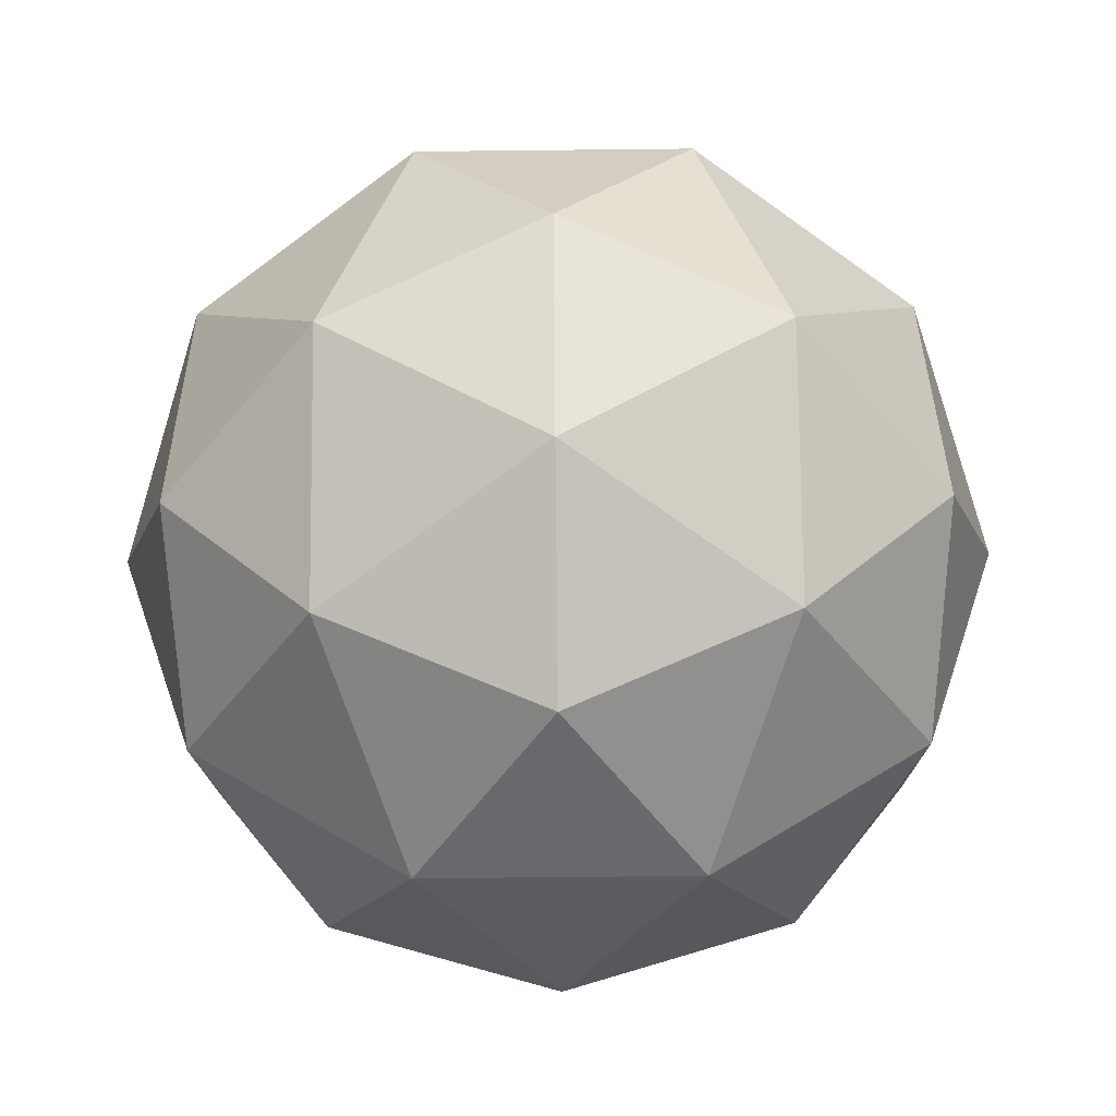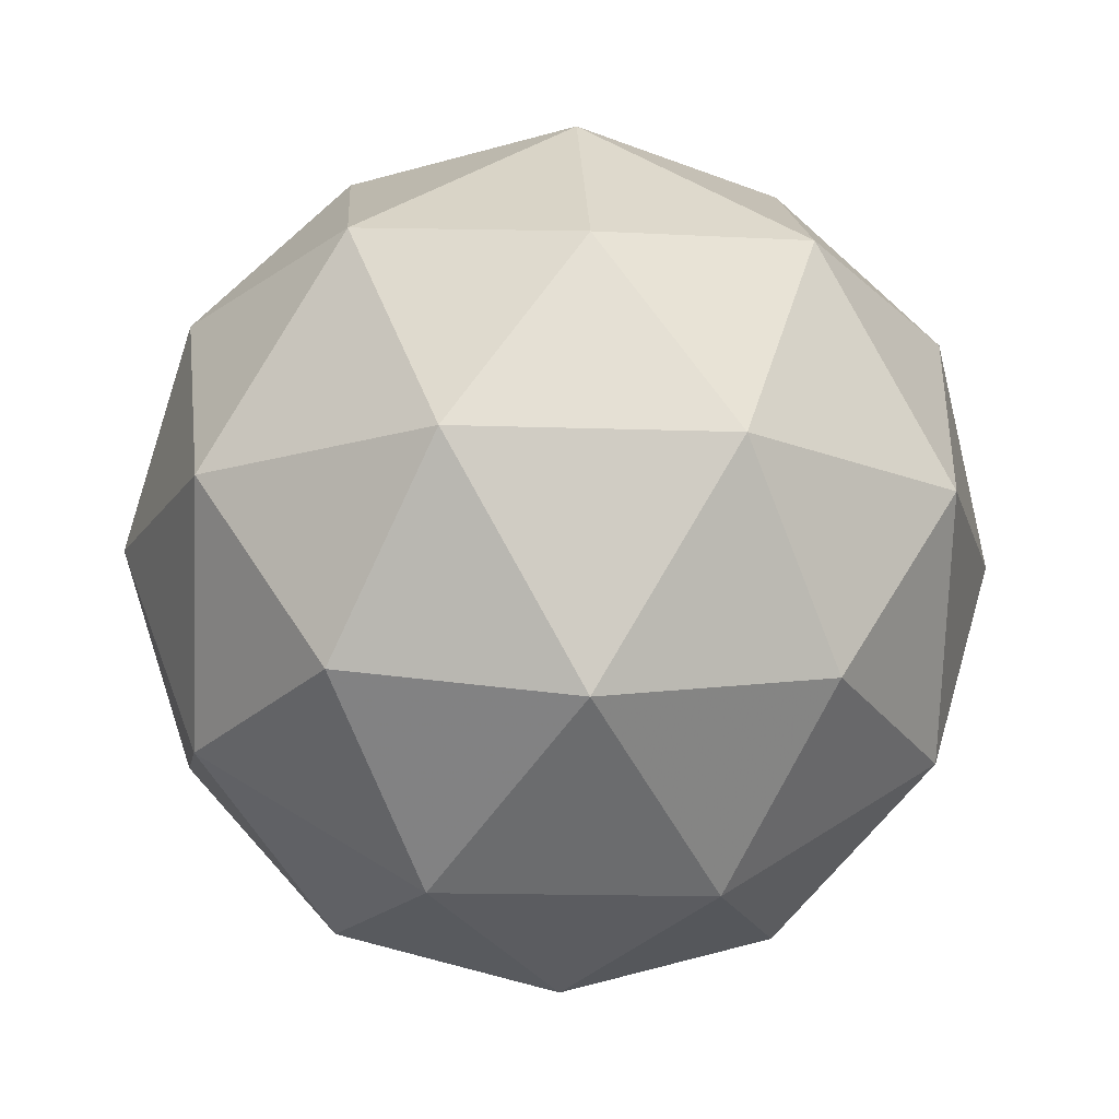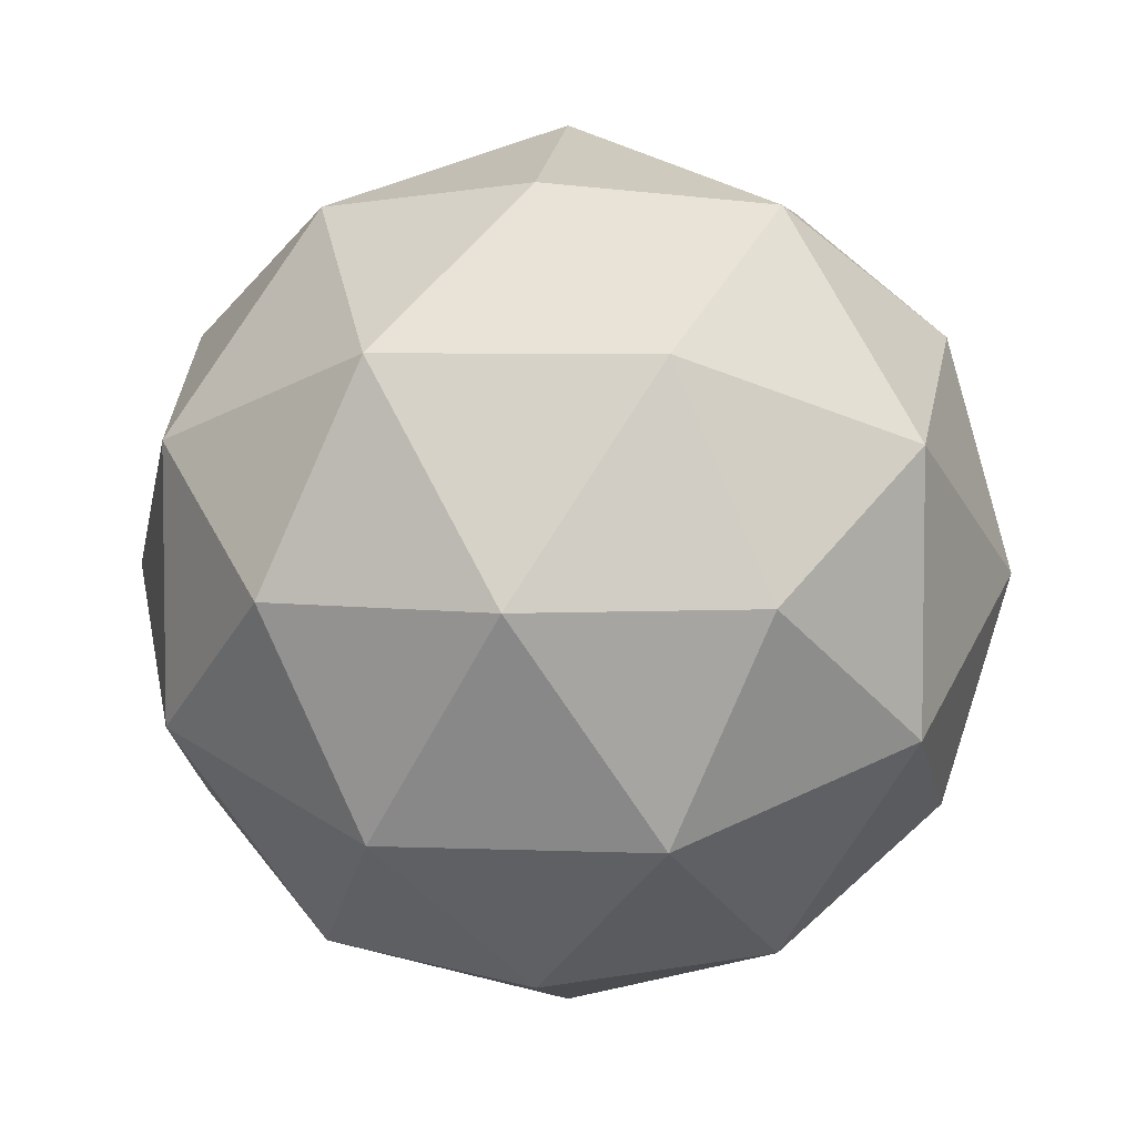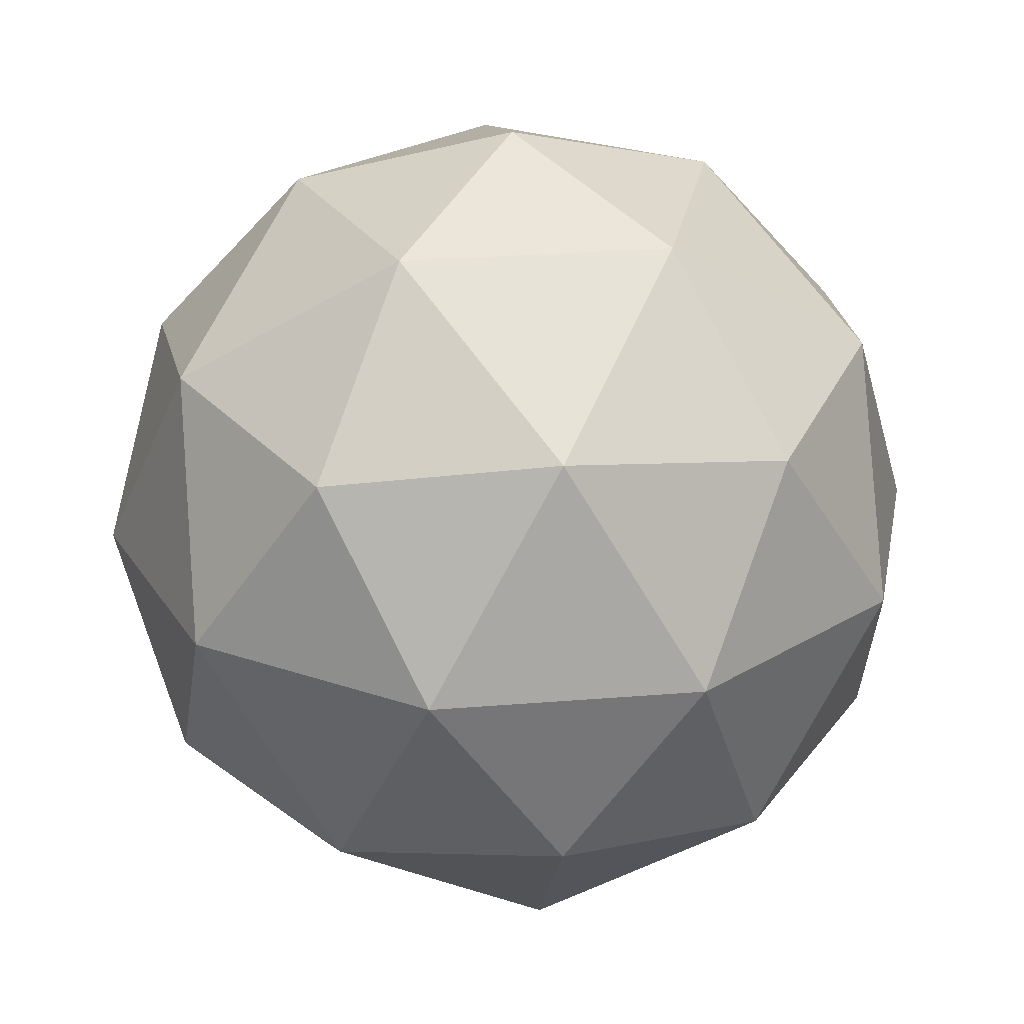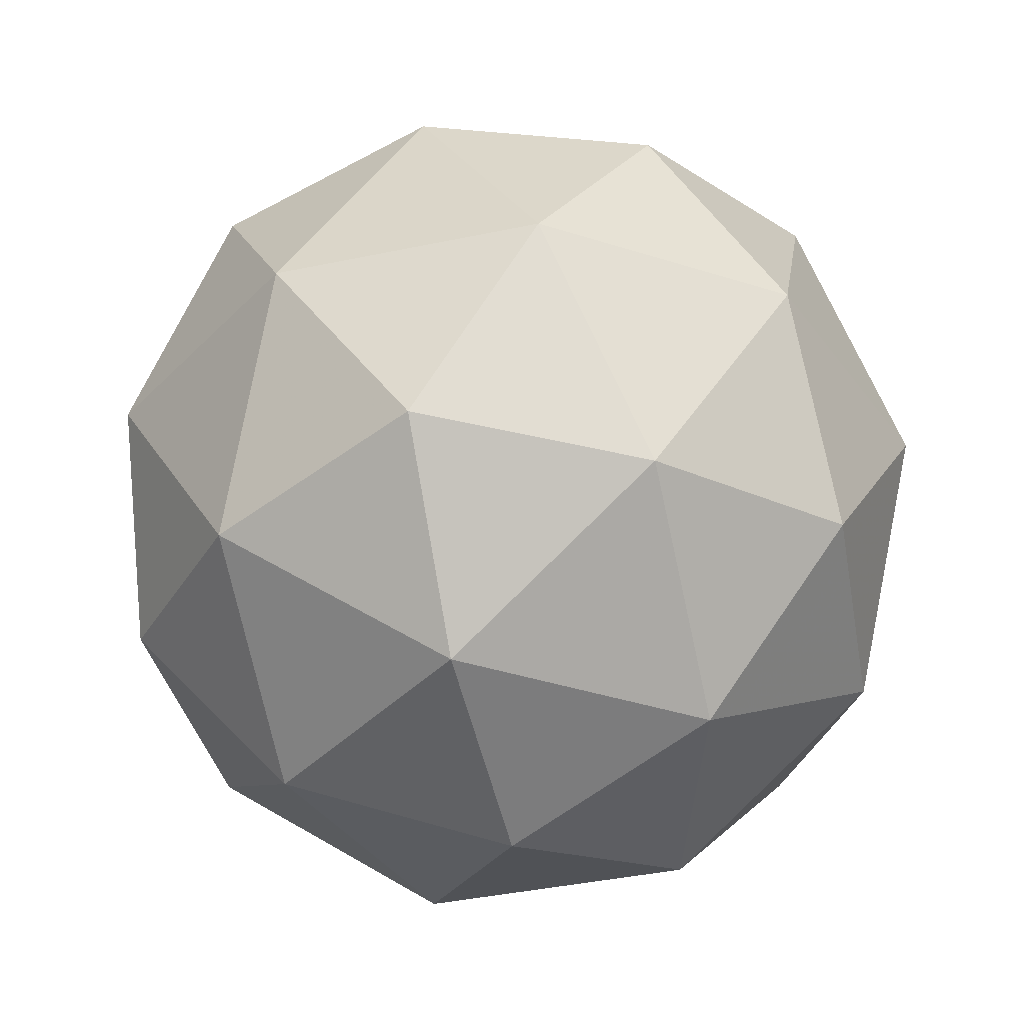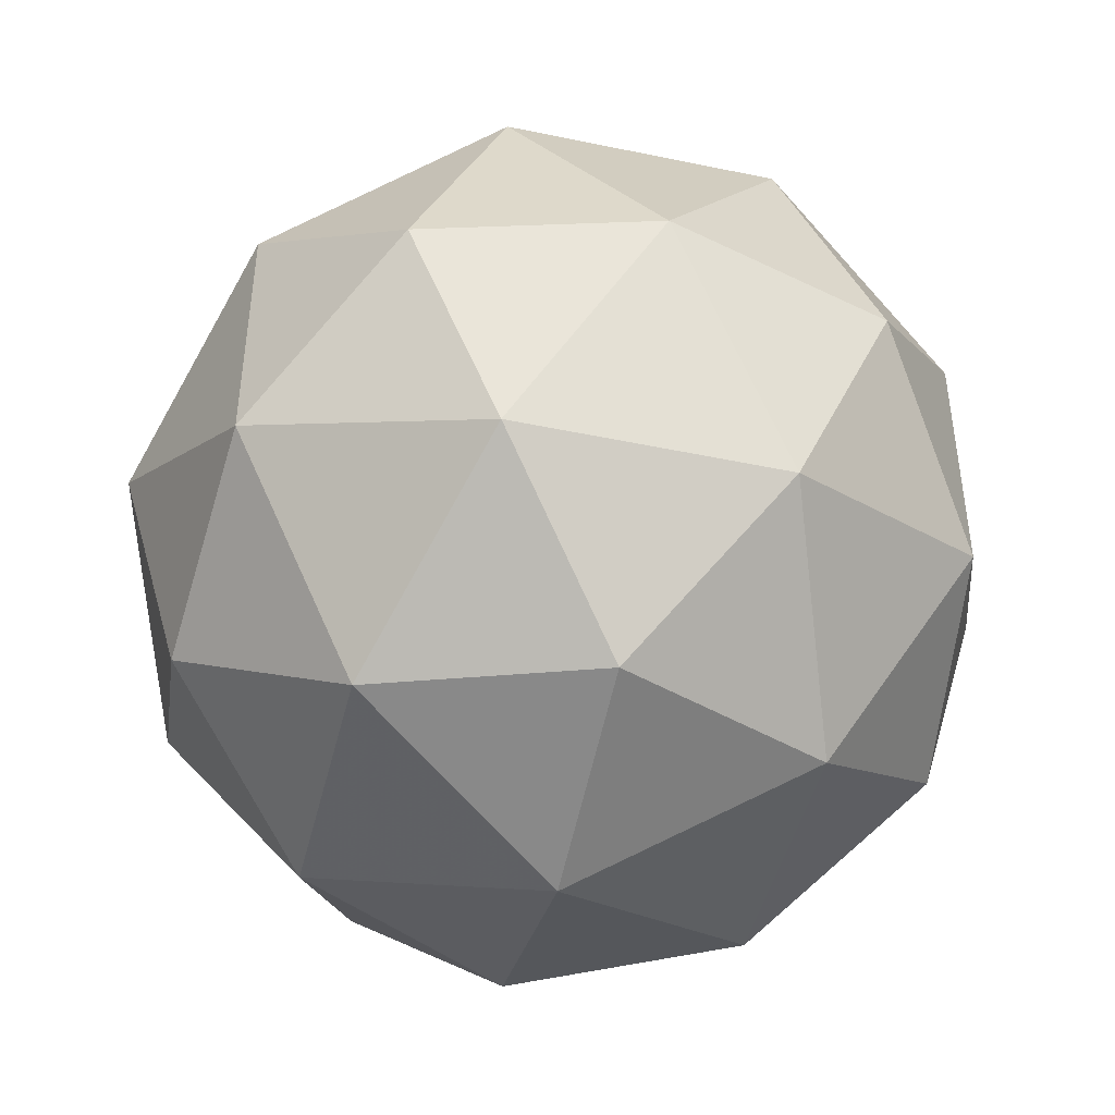
<metadata>
{"format":"obj","ext":"obj","renderer":"f3d","projection":"perspective","resolution":1024,"background":"white","views":[{"elev":-72.2,"azim":-89.4,"up":"+Y"},{"elev":-16.0,"azim":-130.1,"up":"+Y"},{"elev":5.1,"azim":155.7,"up":"+Z"},{"elev":26.2,"azim":-169.5,"up":"+Y"},{"elev":-40.3,"azim":68.6,"up":"+Y"},{"elev":-46.3,"azim":-45.2,"up":"+Z"}]}
</metadata>
<code>
g ASKR-i5-g141-s852
v 4644 -708 -2477
v 4733 -676.6 -2412
v 4610 -676.6 -2372
v 4796 -591.9 -2367
v 4823 -608.4 -2477
v 4533 -676.6 -2477
v 4610 -676.6 -2582
v 4733 -676.6 -2542
v 4844 -498 -2412
v 4586 -591.9 -2298
v 4699 -608.4 -2307
v 4644 -498 -2267
v 4456 -591.9 -2477
v 4499 -608.4 -2372
v 4444 -498 -2412
v 4586 -591.9 -2656
v 4499 -608.4 -2582
v 4520 -498 -2647
v 4796 -591.9 -2587
v 4699 -608.4 -2647
v 4767 -498 -2647
v 4767 -498 -2307
v 4520 -498 -2307
v 4444 -498 -2542
v 4644 -498 -2687
v 4844 -498 -2542
v 4702 -404 -2298
v 4788 -387.5 -2372
v 4678 -319.3 -2372
v 4492 -404 -2367
v 4589 -387.5 -2307
v 4555 -319.3 -2412
v 4492 -404 -2587
v 4465 -387.5 -2477
v 4555 -319.3 -2542
v 4702 -404 -2656
v 4589 -387.5 -2647
v 4678 -319.3 -2582
v 4832 -404 -2477
v 4788 -387.5 -2582
v 4754 -319.3 -2477
v 4644 -288 -2477
f 1 2 3
f 4 2 5
f 1 3 6
f 1 6 7
f 1 7 8
f 4 5 9
f 10 11 12
f 13 14 15
f 16 17 18
f 19 20 21
f 4 9 22
f 10 12 23
f 13 15 24
f 16 18 25
f 19 21 26
f 27 28 29
f 30 31 32
f 33 34 35
f 36 37 38
f 39 40 41
f 41 38 42
f 41 40 38
f 40 36 38
f 38 35 42
f 38 37 35
f 37 33 35
f 35 32 42
f 35 34 32
f 34 30 32
f 32 29 42
f 32 31 29
f 31 27 29
f 29 41 42
f 29 28 41
f 28 39 41
f 26 40 39
f 26 21 40
f 21 36 40
f 25 37 36
f 25 18 37
f 18 33 37
f 24 34 33
f 24 15 34
f 15 30 34
f 23 31 30
f 23 12 31
f 12 27 31
f 22 28 27
f 22 9 28
f 9 39 28
f 21 25 36
f 21 20 25
f 20 16 25
f 18 24 33
f 18 17 24
f 17 13 24
f 15 23 30
f 15 14 23
f 14 10 23
f 12 22 27
f 12 11 22
f 11 4 22
f 9 26 39
f 9 5 26
f 5 19 26
f 8 20 19
f 8 7 20
f 7 16 20
f 7 17 16
f 7 6 17
f 6 13 17
f 6 14 13
f 6 3 14
f 3 10 14
f 5 8 19
f 5 2 8
f 2 1 8
f 3 11 10
f 3 2 11
f 2 4 11
f 2 4 11

</code>
